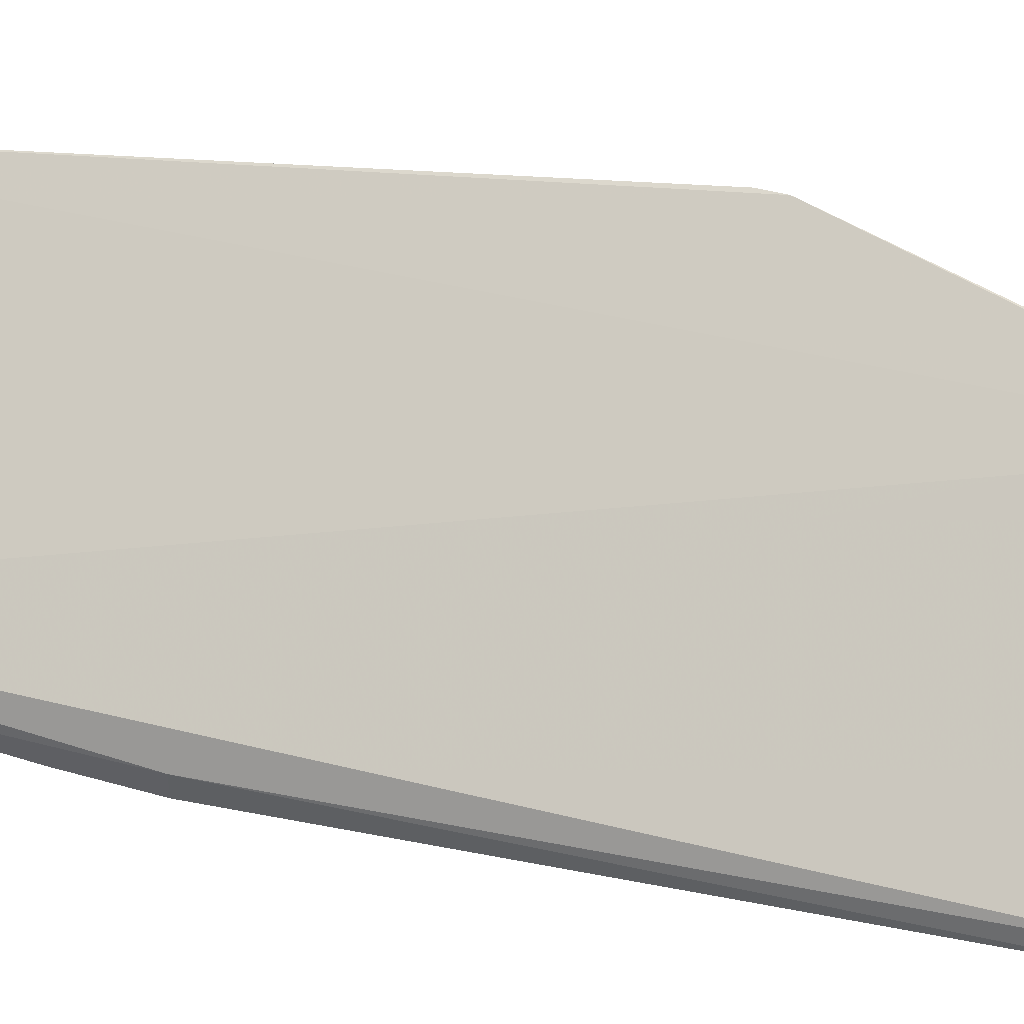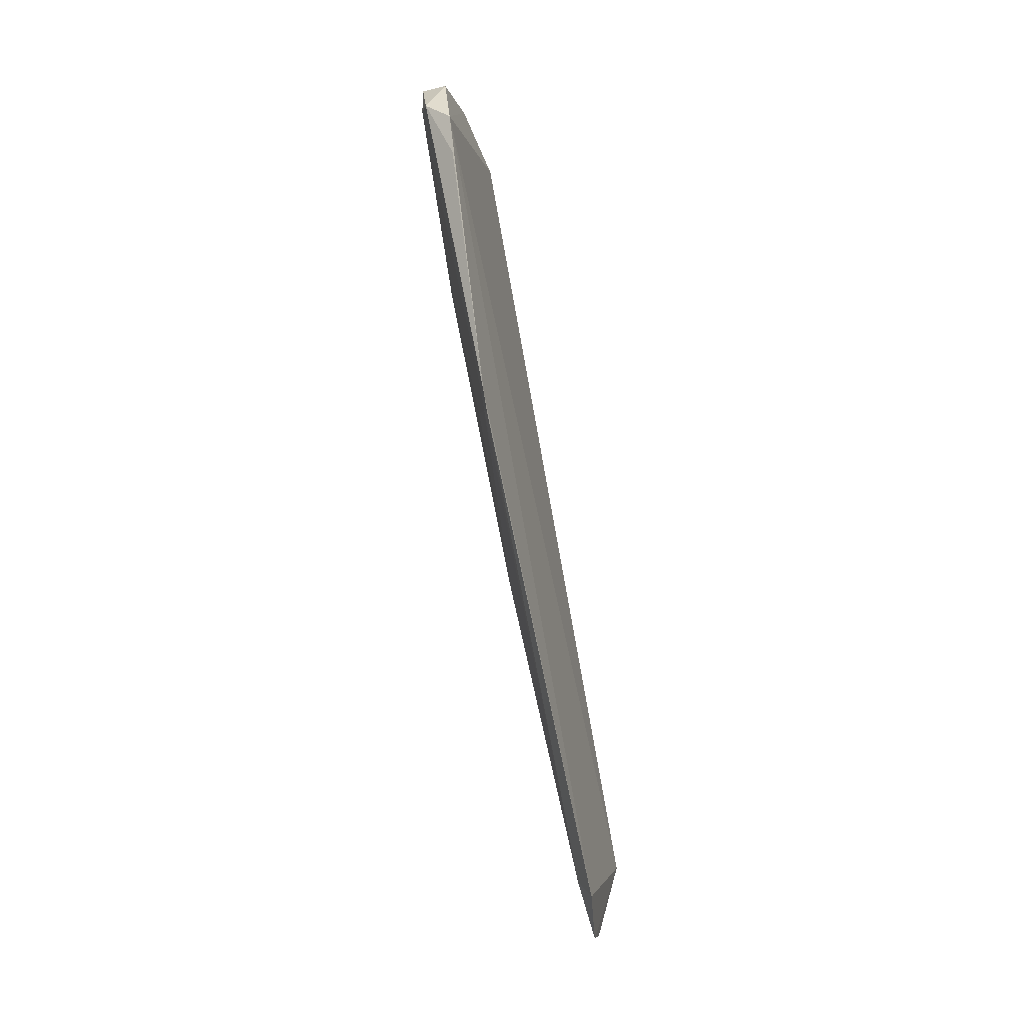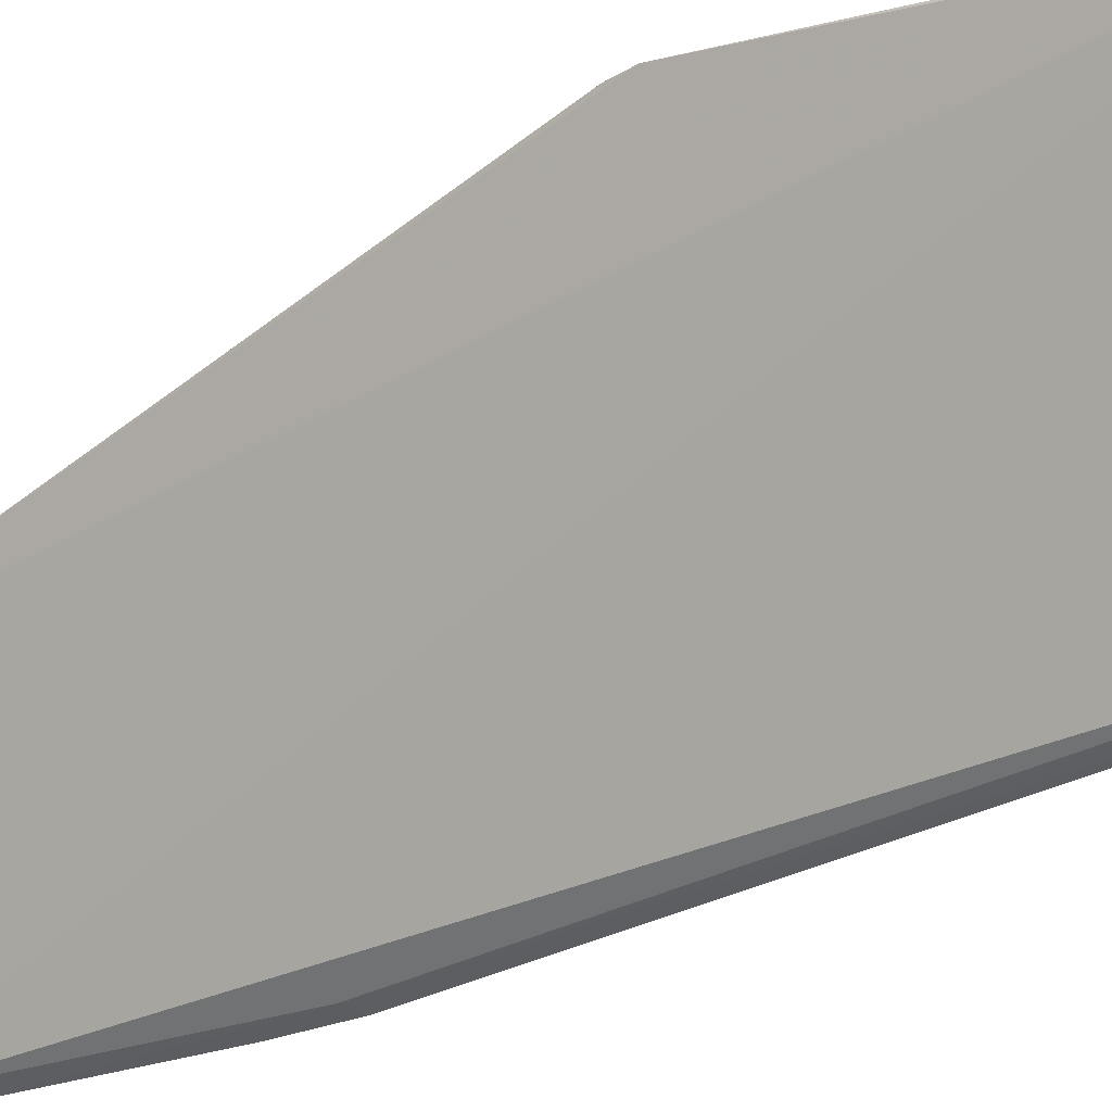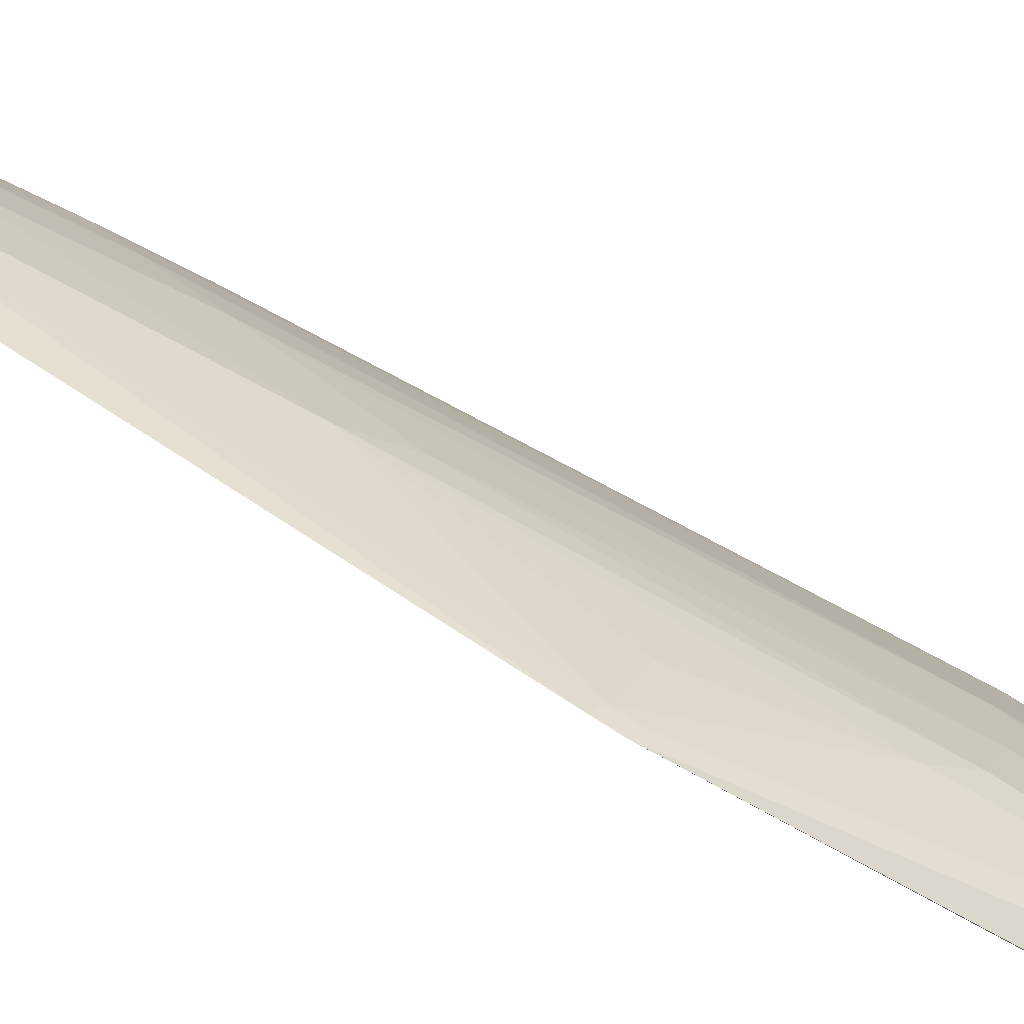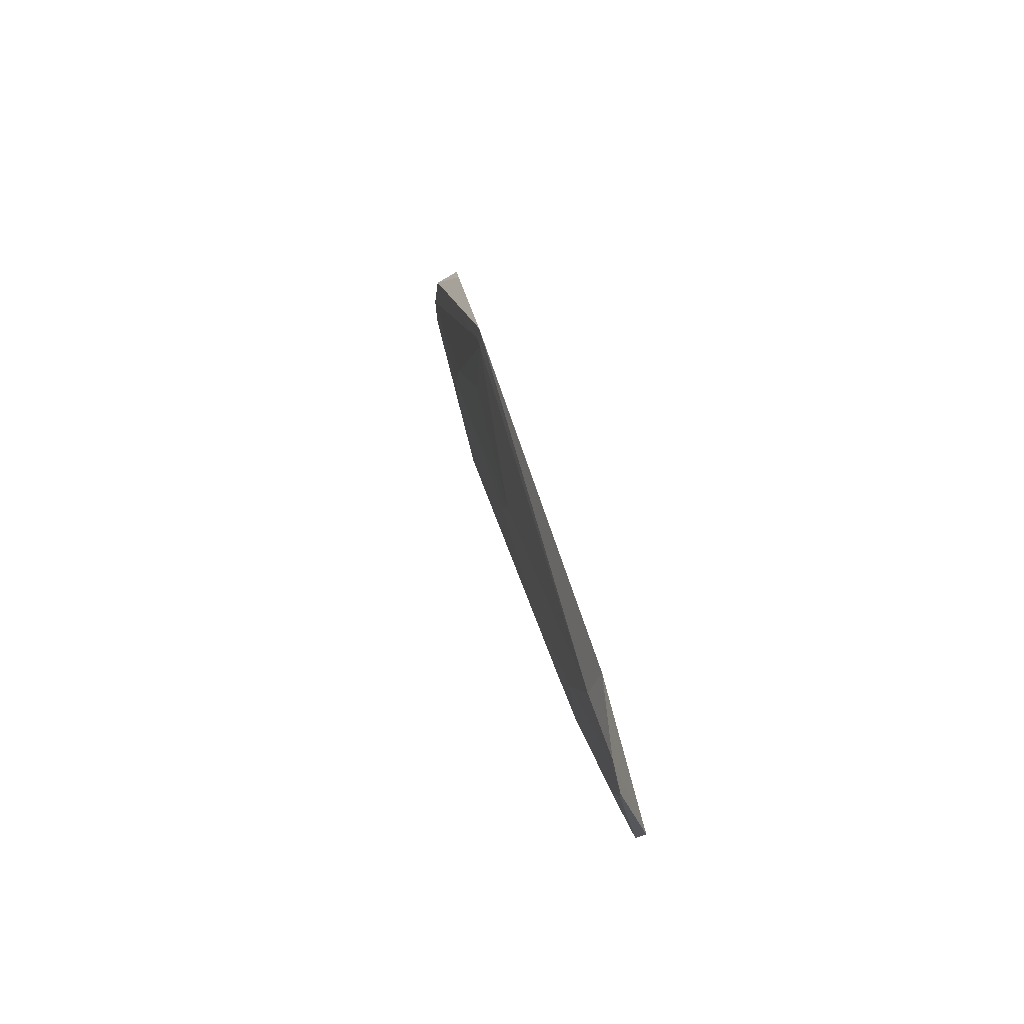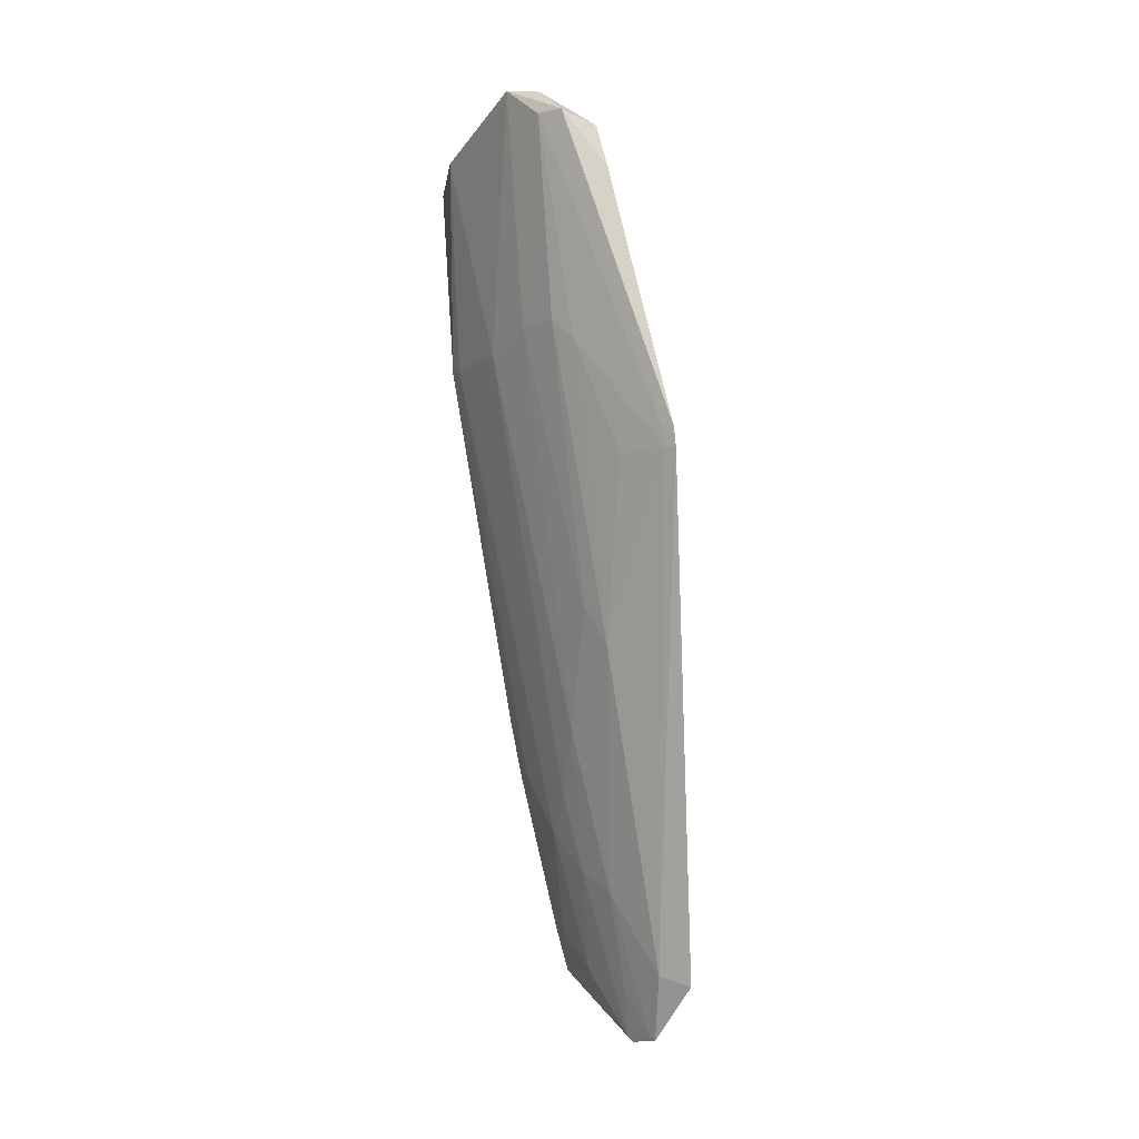
<metadata>
{"format":"obj","ext":"obj","renderer":"f3d","projection":"perspective","resolution":1024,"background":"white","views":[{"elev":-33.6,"azim":-108.5,"up":"+Y"},{"elev":-2.1,"azim":-148.8,"up":"+Z"},{"elev":-23.5,"azim":-43.8,"up":"+Y"},{"elev":79.9,"azim":-50.2,"up":"+Y"},{"elev":-58.1,"azim":-146.1,"up":"+Z"},{"elev":-7.7,"azim":167.4,"up":"+Z"}]}
</metadata>
<code>
v 0.1329 0.06526 0.284
v 0.1406 0.02451 0.2725
v 0.137 0.02821 0.2289
v 0.09487 0.04628 0.07482
v 0.1158 0.07935 0.2723
v 0.1078 0.01539 0.08841
v 0.1135 0.04515 0.1431
v 0.1412 0.03804 0.2759
v 0.1349 0.04327 0.2838
v 0.1005 0.08696 0.2005
v 0.1218 0.01555 0.1467
v 0.1047 0.0162 0.08684
v 0.1321 0.04561 0.2284
v 0.1091 0.03663 0.1118
v 0.1378 0.02406 0.2288
v 0.1378 0.02567 0.272
v 0.1256 0.06625 0.2841
v 0.1233 0.07828 0.2761
v 0.1095 0.06206 0.161
v 0.08969 0.05742 0.08716
v 0.09787 0.03867 0.07391
v 0.1104 0.01509 0.09787
v 0.1048 0.04486 0.1072
v 0.1139 0.02796 0.1207
v 0.1187 0.01631 0.1455
v 0.1011 0.08744 0.2049
v 0.123 0.06725 0.2322
v 0.09573 0.05309 0.08939
v 0.1003 0.04052 0.08479
v 0.1186 0.0193 0.134
v 0.1098 0.0195 0.09804
v 0.1136 0.03617 0.1296
v 0.1191 0.01526 0.1338
v 0.1138 0.08108 0.2631
v 0.1098 0.0755 0.2014
v 0.1275 0.07362 0.2762
v 0.1276 0.0581 0.2321
v 0.1026 0.08477 0.2011
v 0.09582 0.04492 0.07585
v 0.09881 0.03717 0.07496
v 0.1191 0.07123 0.2271
v 0.1137 0.05816 0.17
v 0.1031 0.08525 0.2055
v 0.1055 0.0281 0.089
f 9 8 1
f 9 2 8
f 13 8 3
f 13 1 8
f 15 8 2
f 15 3 8
f 15 2 11
f 16 9 5
f 16 2 9
f 16 5 12
f 17 9 1
f 17 5 9
f 18 17 1
f 18 5 17
f 20 12 5
f 20 4 12
f 21 12 4
f 21 6 12
f 22 12 6
f 23 7 14
f 25 16 12
f 25 11 2
f 25 2 16
f 25 12 22
f 26 20 5
f 26 10 20
f 28 4 20
f 28 19 23
f 28 20 10
f 29 23 14
f 30 15 11
f 30 24 3
f 30 3 15
f 31 22 6
f 31 30 22
f 31 24 30
f 32 13 3
f 32 3 24
f 32 7 13
f 32 24 14
f 32 14 7
f 33 25 22
f 33 11 25
f 33 30 11
f 33 22 30
f 34 26 5
f 34 5 18
f 34 18 26
f 36 18 1
f 37 1 13
f 37 13 7
f 37 36 1
f 37 27 36
f 38 28 10
f 38 19 28
f 38 35 19
f 39 21 4
f 39 23 29
f 39 28 23
f 39 4 28
f 40 29 14
f 40 39 29
f 40 21 39
f 40 6 21
f 41 27 19
f 41 19 35
f 41 35 38
f 41 36 27
f 42 37 7
f 42 19 27
f 42 27 37
f 42 23 19
f 42 7 23
f 43 41 38
f 43 36 41
f 43 26 18
f 43 18 36
f 43 38 10
f 43 10 26
f 44 40 14
f 44 14 24
f 44 24 31
f 44 31 6
f 44 6 40

</code>
